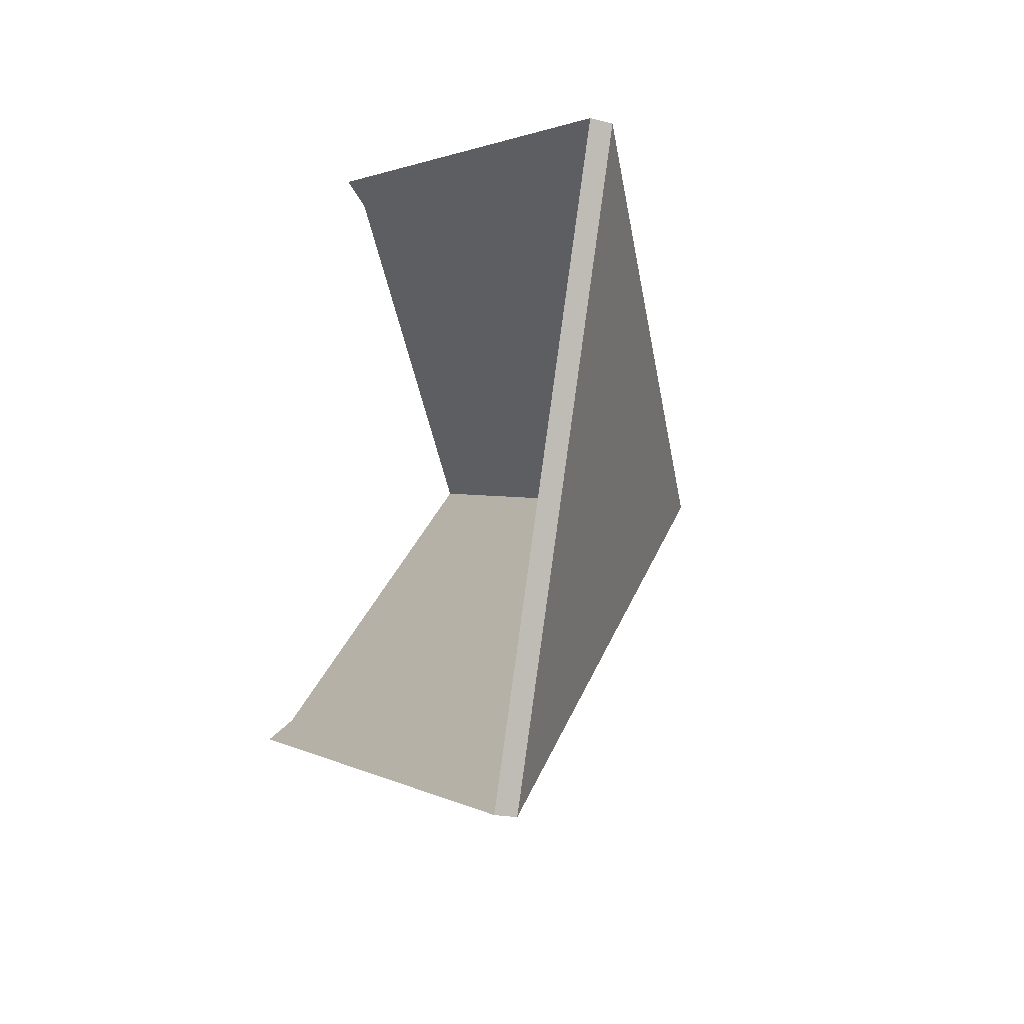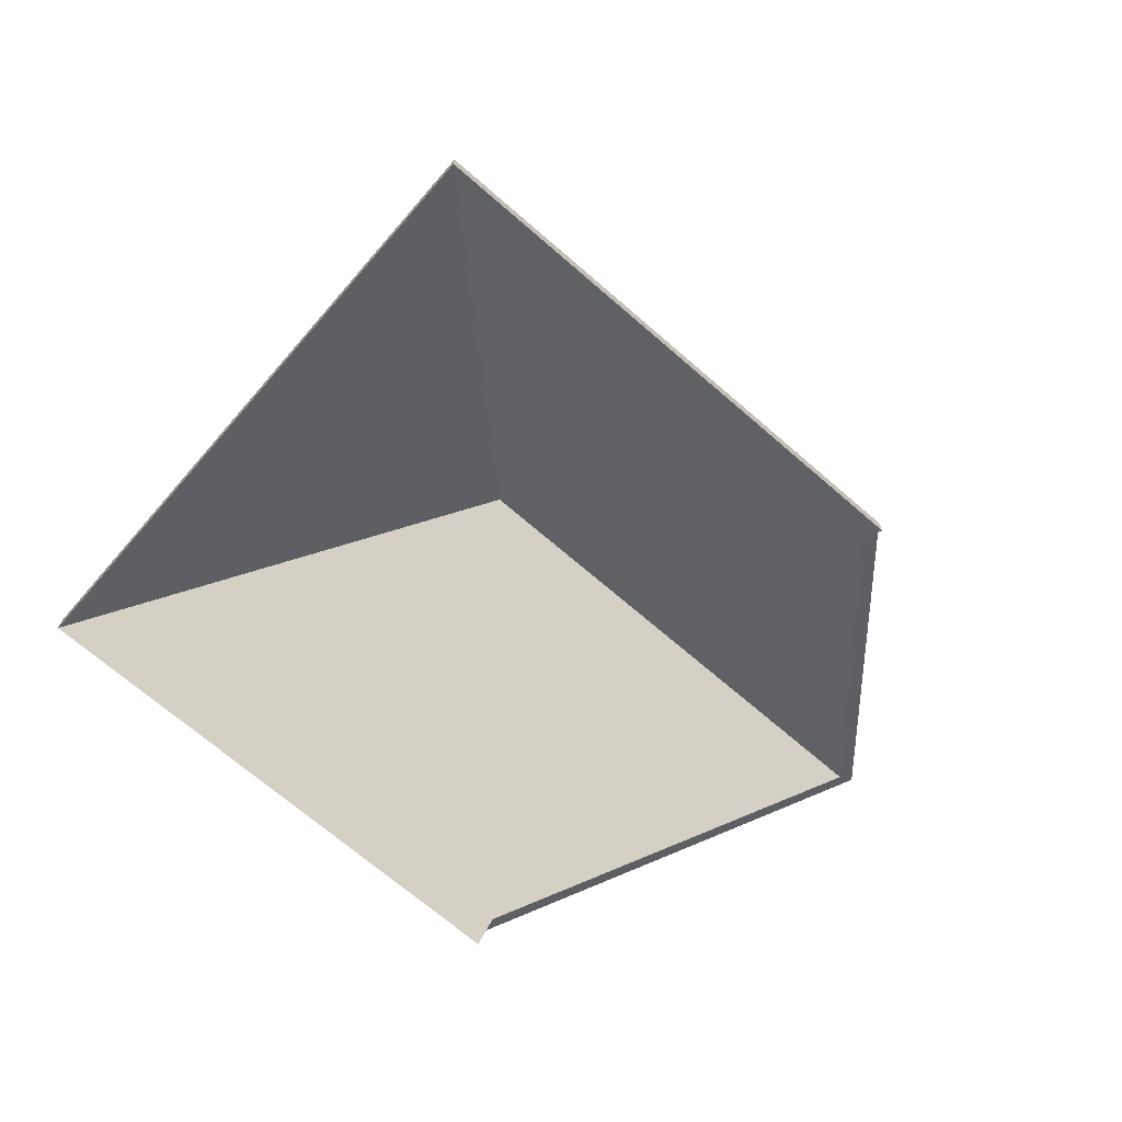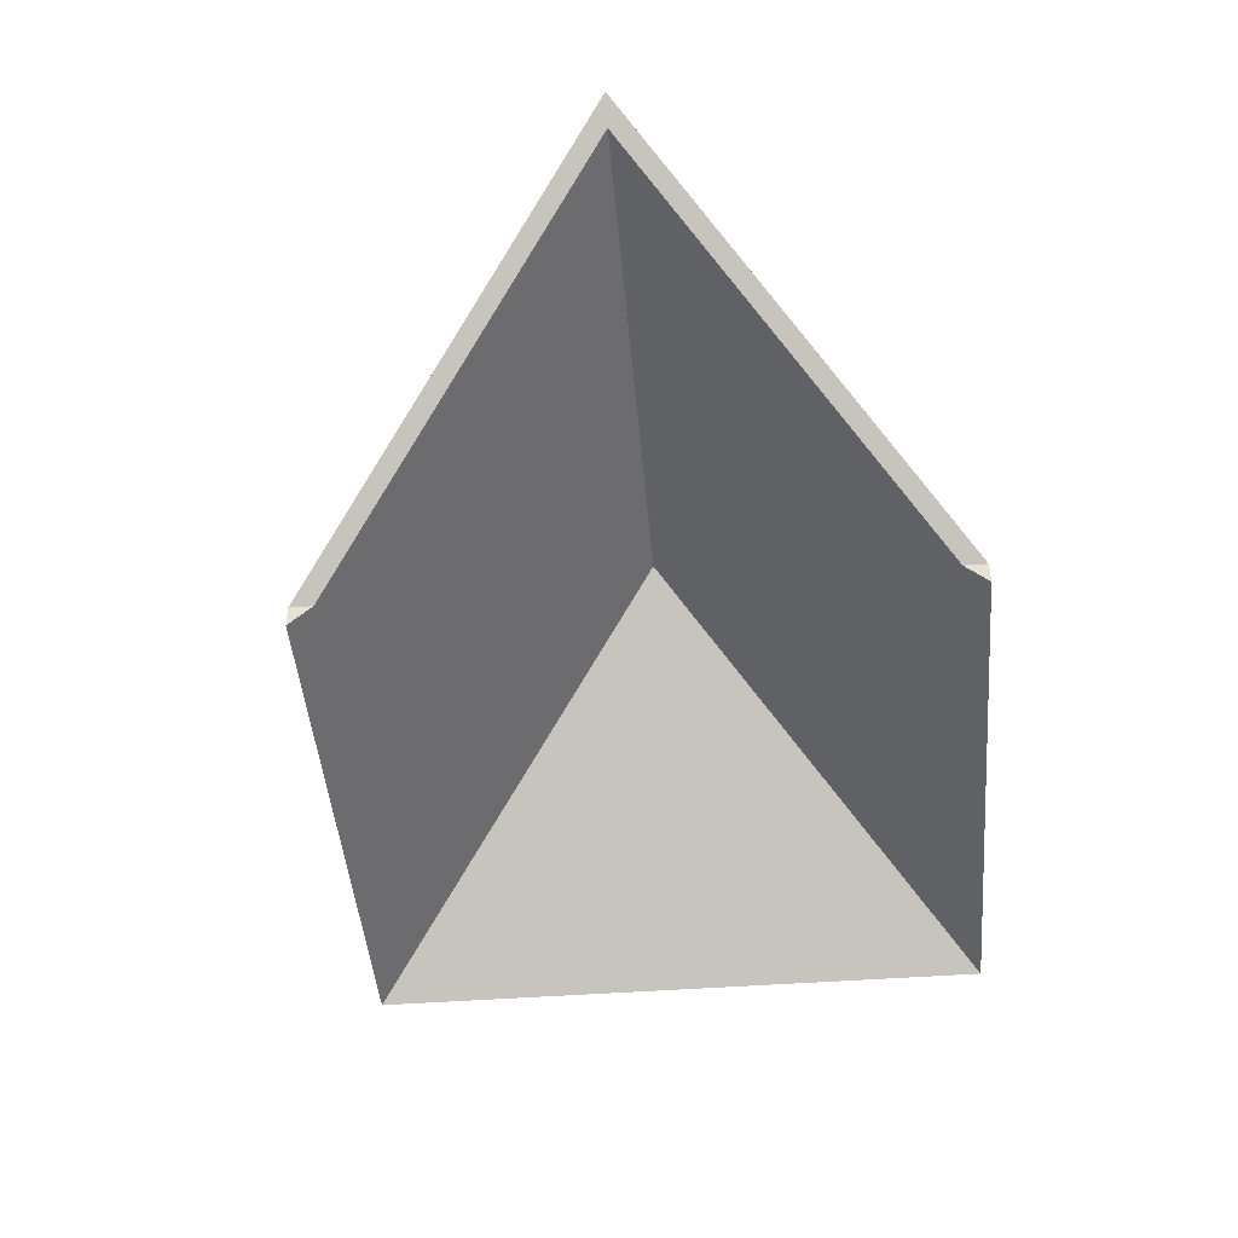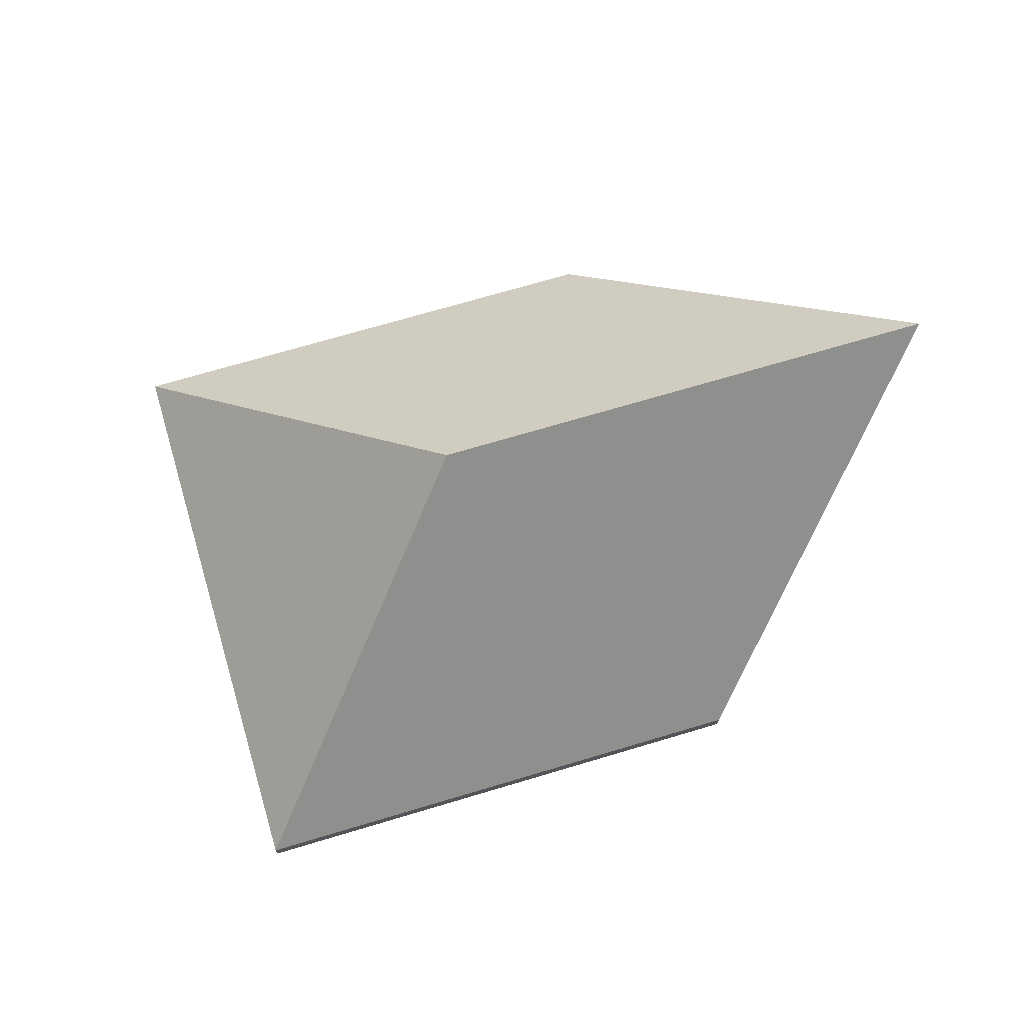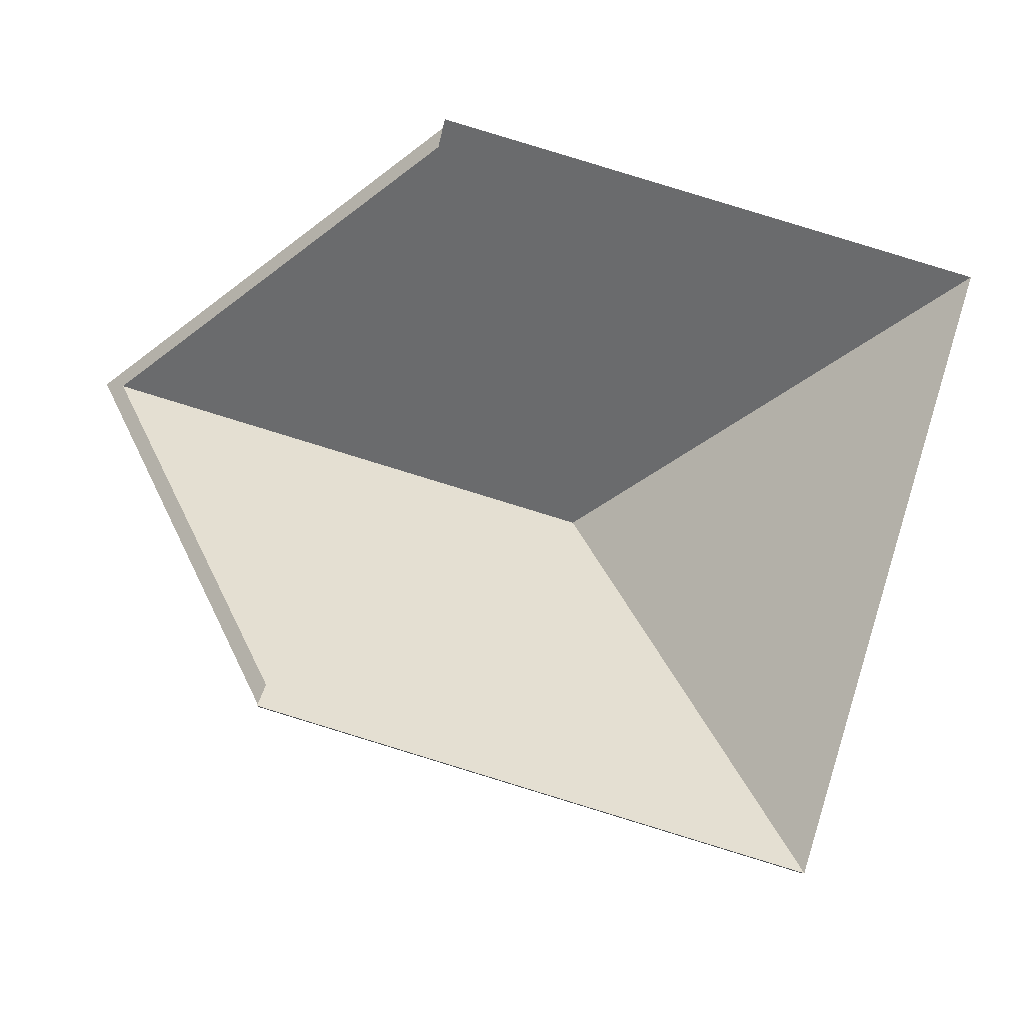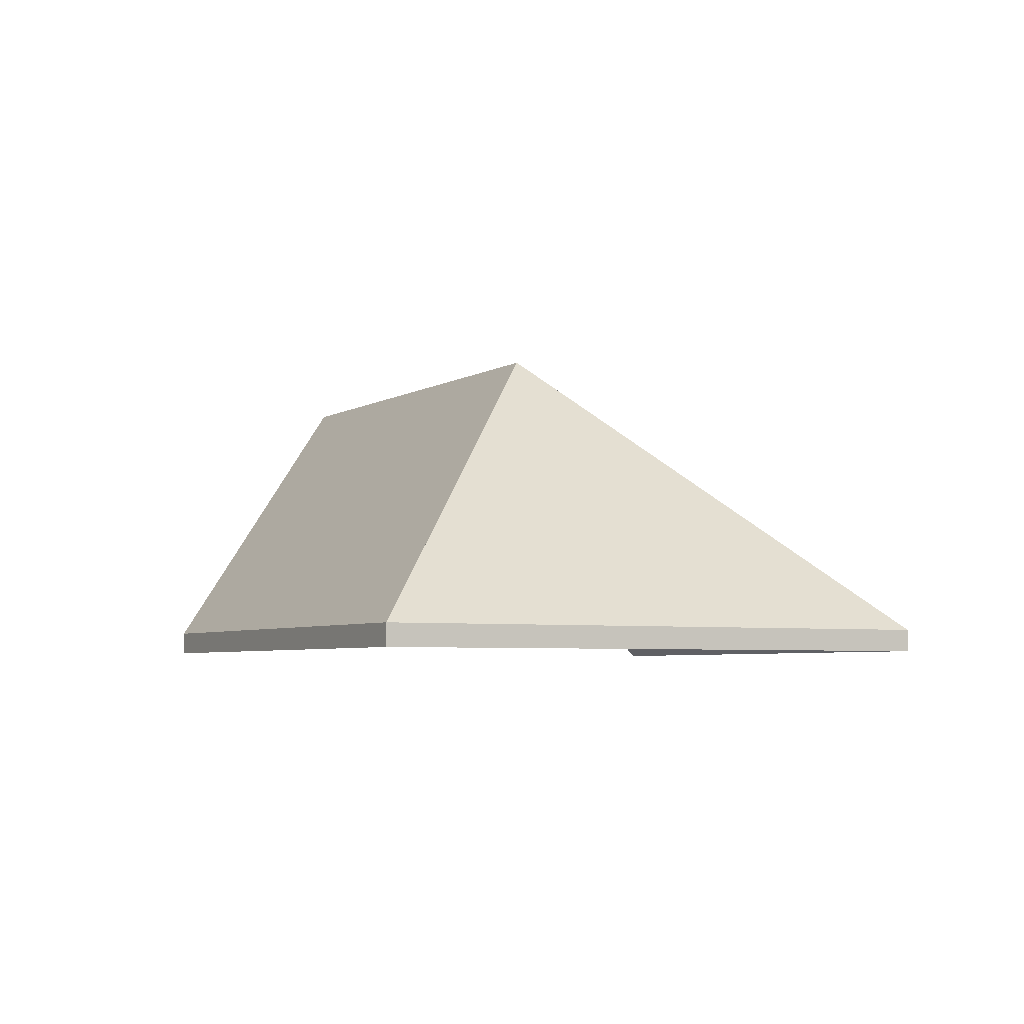
<metadata>
{"format":"obj","ext":"obj","renderer":"f3d","projection":"perspective","resolution":1024,"background":"white","views":[{"elev":-17.1,"azim":61.9,"up":"+Z"},{"elev":-69.5,"azim":155.9,"up":"+Y"},{"elev":-45.8,"azim":-68.2,"up":"+Y"},{"elev":71.3,"azim":-179.7,"up":"+Y"},{"elev":-8.5,"azim":-1.4,"up":"+Z"},{"elev":-4.7,"azim":78.1,"up":"+Y"}]}
</metadata>
<code>
v 1.78 0.05453 4.196
v 1.756 0.09026 4.24
v 1.801 0.05453 4.264
v 1.78 0.05453 4.196
v 1.801 0.05453 4.264
v 1.801 0.0519 4.264
v 1.78 0.0519 4.196
v 1.756 0.09026 4.24
v 1.78 0.05453 4.196
v 1.78 0.0519 4.196
v 1.756 0.08763 4.24
v 1.801 0.05453 4.264
v 1.756 0.09026 4.24
v 1.756 0.08763 4.24
v 1.801 0.0519 4.264
v 1.801 0.0519 4.264
v 1.756 0.08763 4.24
v 1.78 0.0519 4.196
v 1.74 0.0519 4.283
v 1.74 0.05453 4.283
v 1.739 0.05453 4.28
v 1.739 0.05453 4.28
v 1.698 0.08763 4.258
v 1.756 0.08763 4.24
v 1.74 0.0519 4.283
v 1.801 0.0519 4.264
v 1.698 0.08763 4.258
v 1.695 0.09026 4.259
v 1.756 0.09026 4.24
v 1.756 0.08763 4.24
v 1.756 0.08763 4.24
v 1.756 0.09026 4.24
v 1.801 0.05453 4.264
v 1.801 0.0519 4.264
v 1.74 0.05453 4.283
v 1.74 0.0519 4.283
v 1.801 0.0519 4.264
v 1.801 0.05453 4.264
v 1.695 0.09026 4.259
v 1.74 0.05453 4.283
v 1.801 0.05453 4.264
v 1.756 0.09026 4.24
v 1.719 0.05453 4.214
v 1.695 0.09026 4.259
v 1.756 0.09026 4.24
v 1.78 0.05453 4.196
v 1.72 0.05453 4.217
v 1.698 0.08763 4.258
v 1.695 0.09026 4.259
v 1.698 0.08763 4.258
v 1.756 0.08763 4.24
v 1.756 0.09026 4.24
v 1.78 0.0519 4.196
v 1.78 0.05453 4.196
v 1.756 0.09026 4.24
v 1.756 0.08763 4.24
v 1.719 0.0519 4.214
v 1.719 0.05453 4.214
v 1.78 0.05453 4.196
v 1.78 0.0519 4.196
v 1.756 0.08763 4.24
v 1.698 0.08763 4.258
v 1.72 0.05453 4.217
v 1.78 0.0519 4.196
v 1.719 0.0519 4.214
f 1 2 3
f 4 5 6
f 4 6 7
f 8 9 10
f 8 10 11
f 12 13 14
f 12 14 15
f 16 17 18
f 19 20 21
f 22 23 24
f 25 22 26
f 26 22 24
f 27 28 29
f 27 29 30
f 31 32 33
f 31 33 34
f 35 36 37
f 35 37 38
f 20 28 23
f 20 23 21
f 39 35 41
f 39 41 42
f 43 44 45
f 43 45 46
f 47 48 44
f 47 44 43
f 49 50 51
f 49 51 52
f 53 54 55
f 53 55 56
f 57 58 59
f 57 59 60
f 57 47 43
f 61 62 63
f 64 61 63
f 64 63 65

</code>
